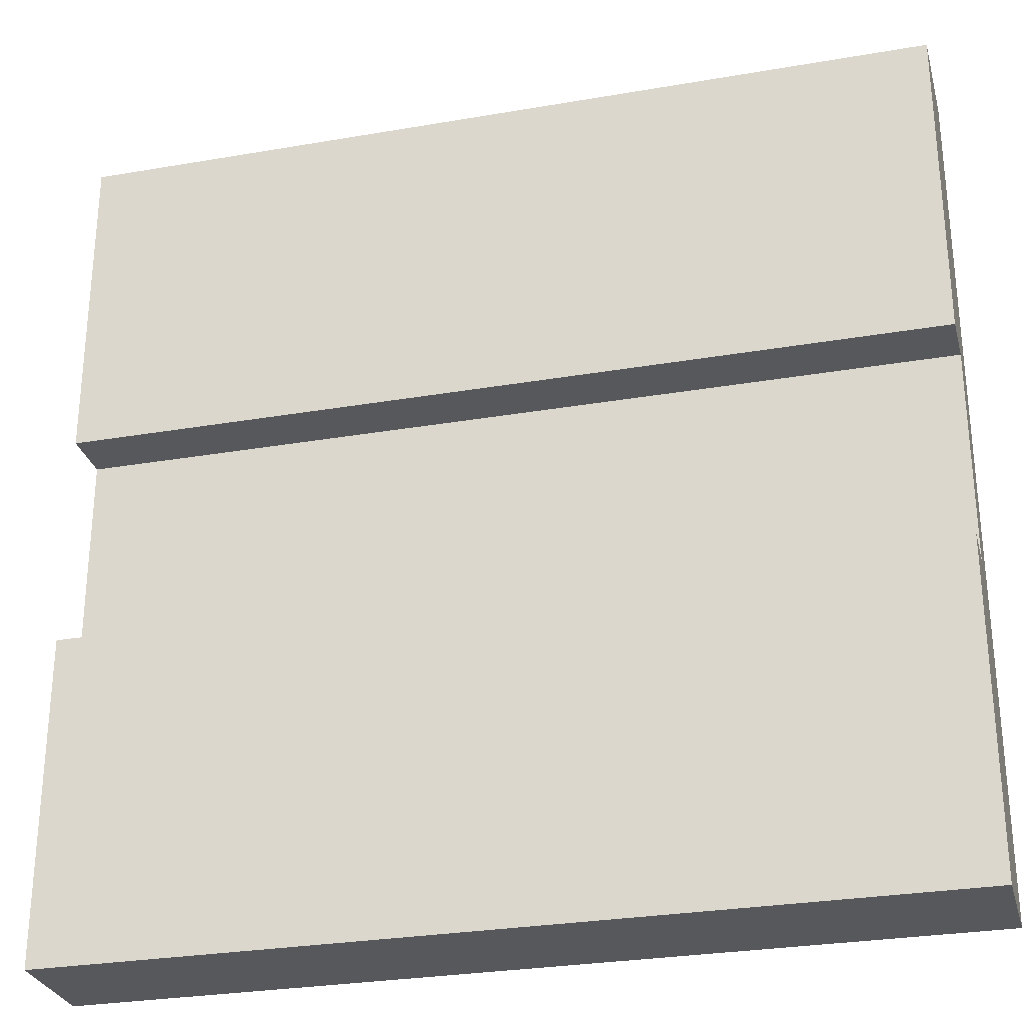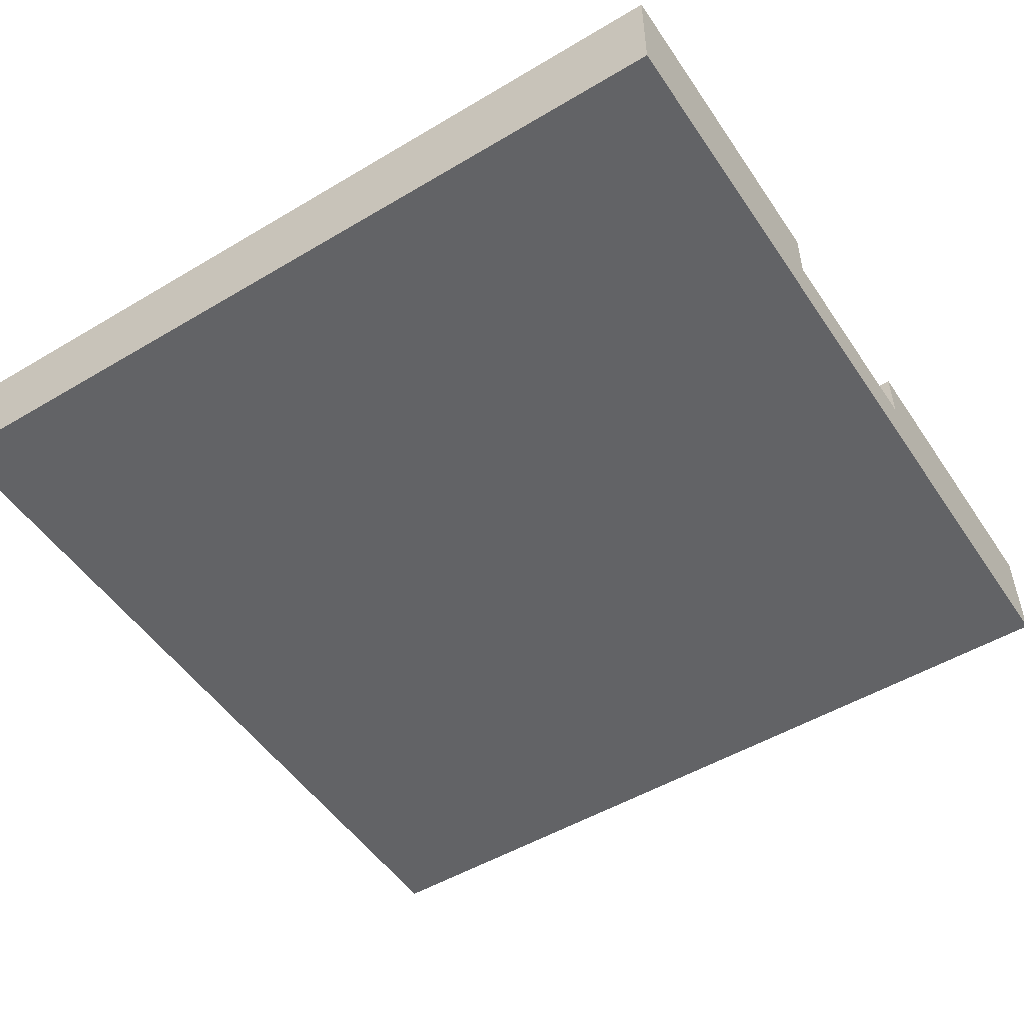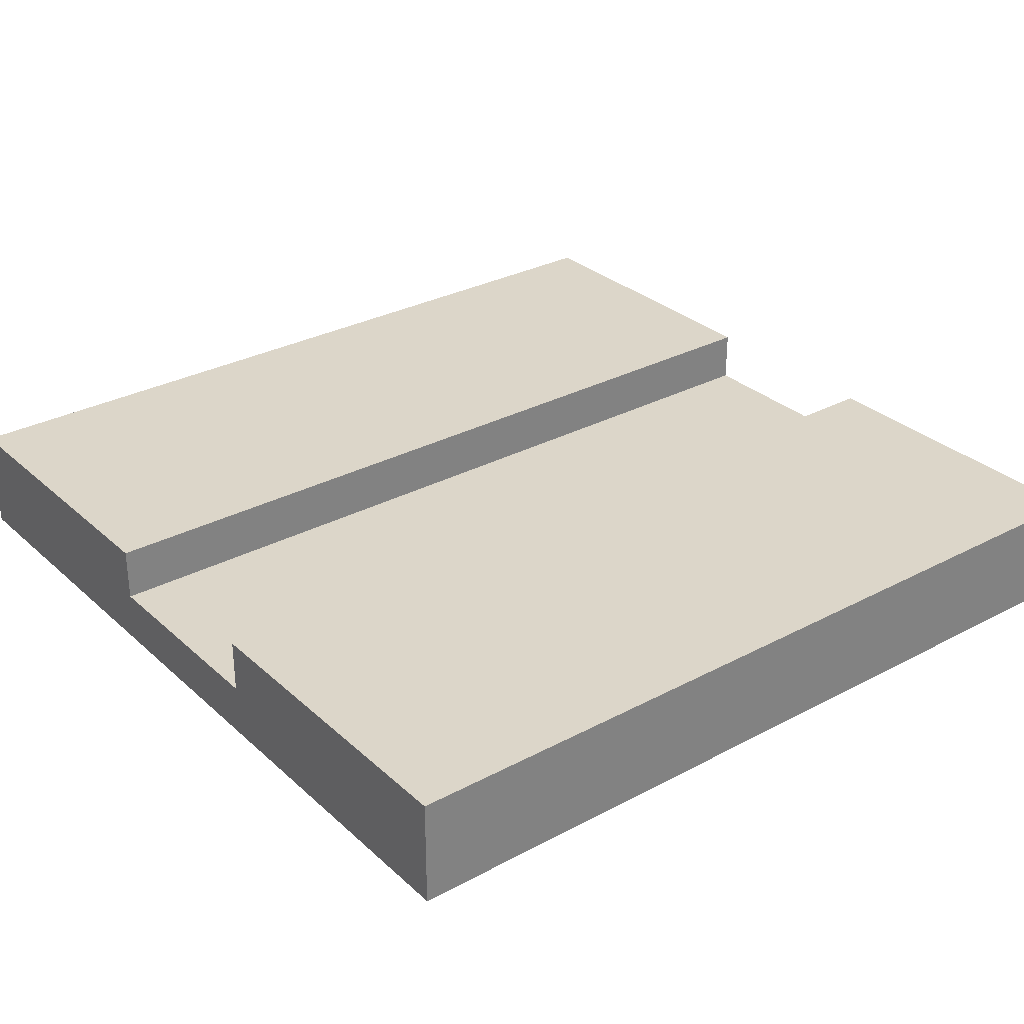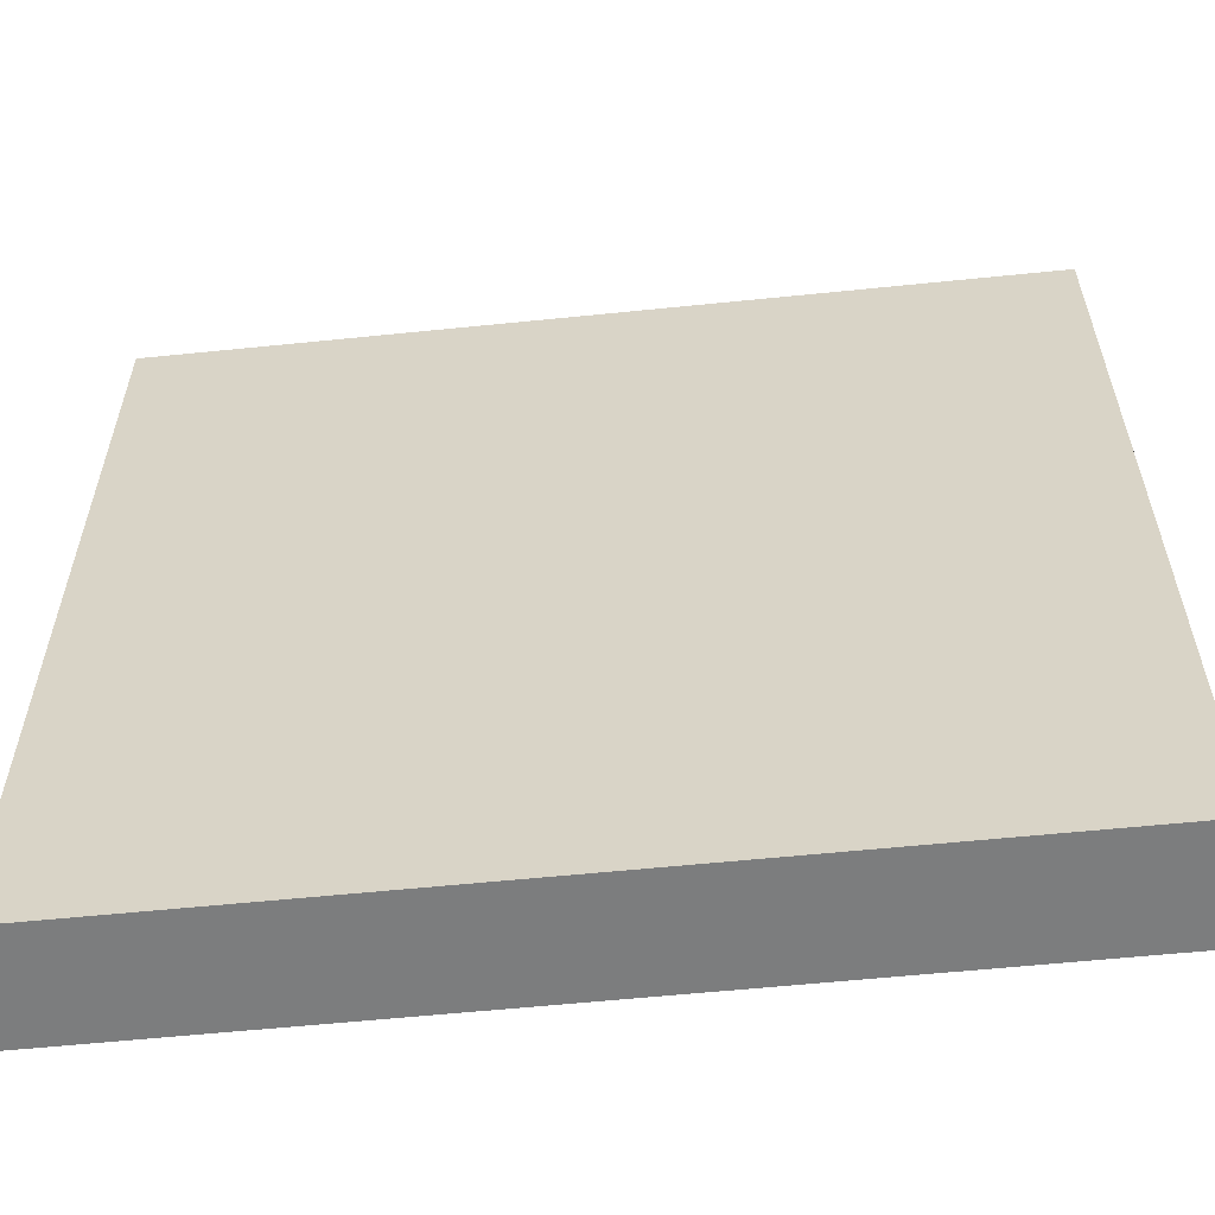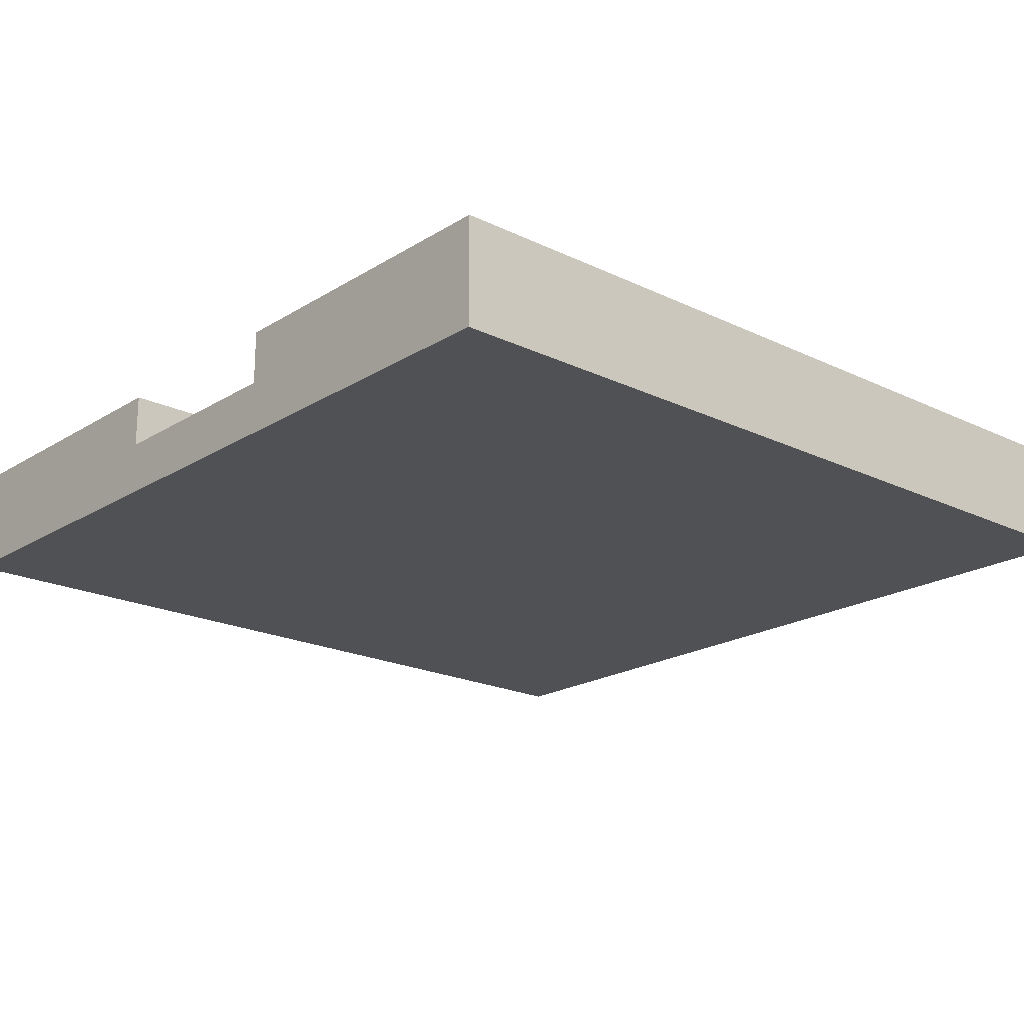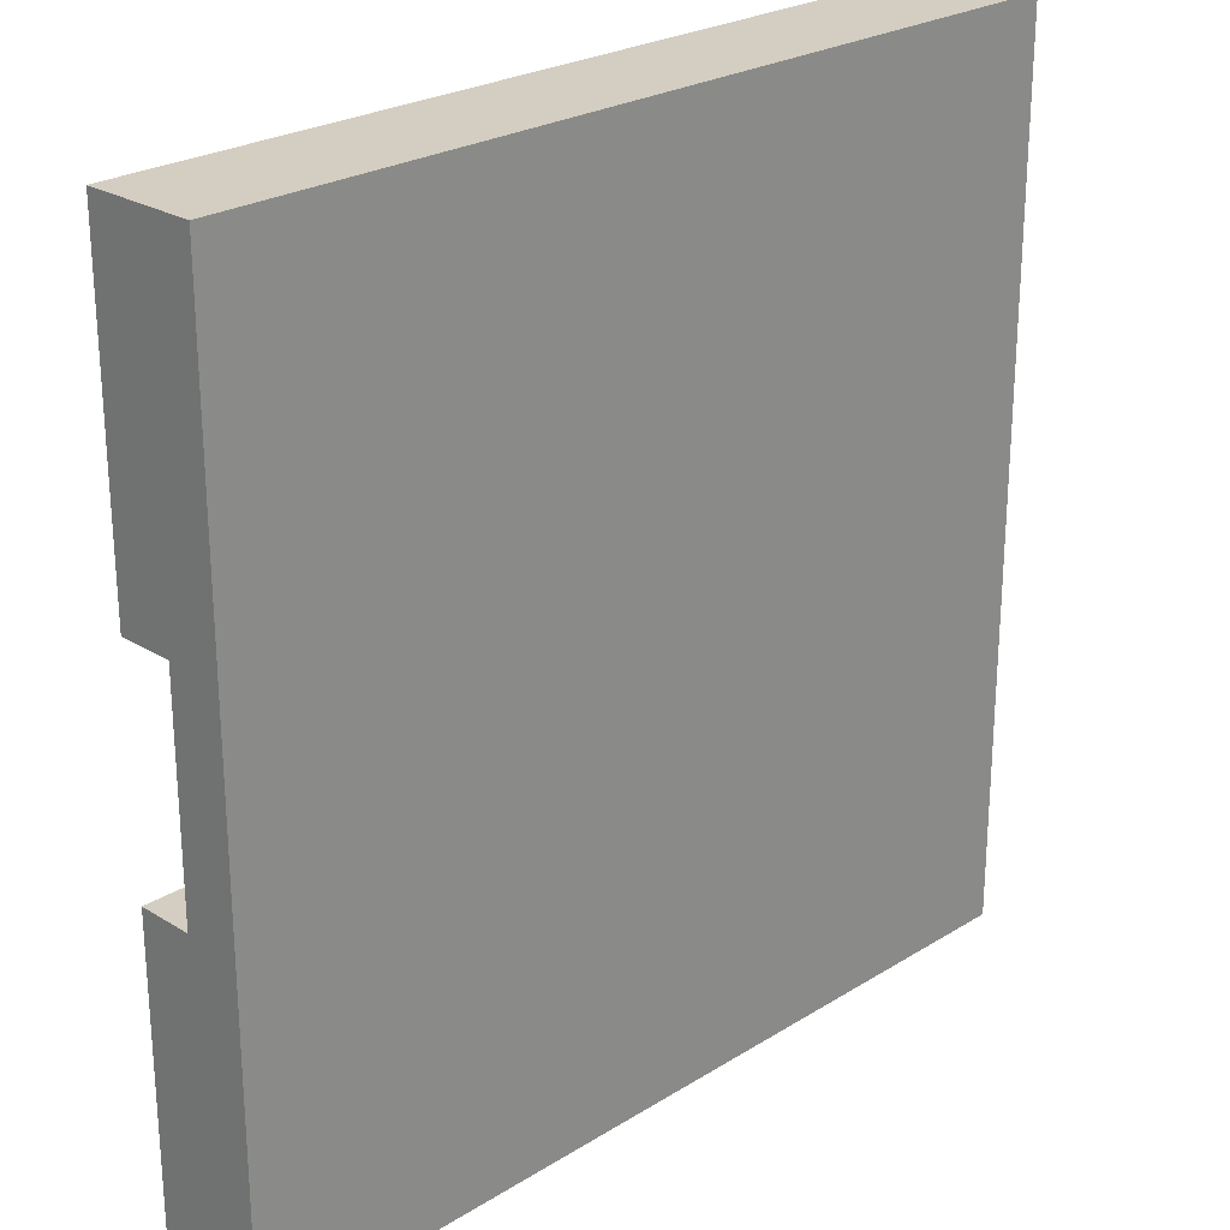
<metadata>
{"format":"obj","ext":"obj","renderer":"f3d","projection":"perspective","resolution":1024,"background":"white","views":[{"elev":-28.7,"azim":-165.5,"up":"+Z"},{"elev":-50.9,"azim":33.0,"up":"+Y"},{"elev":30.2,"azim":142.2,"up":"+Y"},{"elev":-59.0,"azim":6.0,"up":"+Z"},{"elev":-20.1,"azim":138.5,"up":"+Y"},{"elev":24.9,"azim":-45.2,"up":"+Z"}]}
</metadata>
<code>
o
v -0.8 0 0.8
v -0.8 0 0.2
v -0.8 0 -0.2
v -0.8 0 -0.8
v -0.8 0.1 0.3
v -0.8 0.1 0.2
v -0.8 0.1 -0.2
v -0.8 0.1 -0.3
v -0.8 0.2 0.8
v -0.8 0.2 0.3
v -0.8 0.2 0.2
v -0.8 0.2 -0.2
v -0.8 0.2 -0.3
v -0.8 0.2 -0.8
v 0.8 0 0.8
v 0.8 0 0.2
v 0.8 0 -0.2
v 0.8 0 -0.8
v 0.8 0.1 0.3
v 0.8 0.1 0.2
v 0.8 0.1 -0.2
v 0.8 0.1 -0.3
v 0.8 0.2 0.8
v 0.8 0.2 0.3
v 0.8 0.2 0.2
v 0.8 0.2 -0.2
v 0.8 0.2 -0.3
v 0.8 0.2 -0.8
v -0.8 0 0.8
v -0.8 0.2 0.8
v 0.8 0 0.8
v 0.8 0.2 0.8
v -0.8 0.1 -0.2
v -0.8 0.2 -0.2
v 0.8 0.1 -0.2
v 0.8 0.2 -0.2
v -0.8 0.1 0.2
v -0.8 0.2 0.2
v 0.8 0.1 0.2
v 0.8 0.2 0.2
v -0.8 0 -0.8
v -0.8 0.2 -0.8
v 0.8 0 -0.8
v 0.8 0.2 -0.8
v -0.8 0 0.8
v 0.8 0 0.8
v -0.8 0 0.2
v 0.8 0 0.2
v -0.8 0 -0.2
v 0.8 0 -0.2
v -0.8 0 -0.8
v 0.8 0 -0.8
v -0.8 0.1 0.2
v 0.8 0.1 0.2
v -0.8 0.1 -0.2
v 0.8 0.1 -0.2
v -0.8 0.2 0.8
v 0.8 0.2 0.8
v 0.6 0.2 0.7
v 0.7 0.2 0.7
v -0.1 0.2 0.6
v 0 0.2 0.6
v 0.1 0.2 0.6
v 0.5 0.2 0.6
v 0.6 0.2 0.6
v 0.7 0.2 0.6
v -0.6 0.2 0.5
v -0.5 0.2 0.5
v -0.4 0.2 0.5
v -0.1 0.2 0.5
v 0 0.2 0.5
v 0.1 0.2 0.5
v 0.5 0.2 0.5
v 0.6 0.2 0.5
v 0.7 0.2 0.5
v -0.6 0.2 0.4
v -0.5 0.2 0.4
v -0.4 0.2 0.4
v 0 0.2 0.4
v 0.1 0.2 0.4
v -0.8 0.2 0.3
v -0.5 0.2 0.3
v -0.4 0.2 0.3
v 0.8 0.2 0.3
v -0.8 0.2 0.2
v 0.8 0.2 0.2
v -0.8 0.2 -0.2
v 0.8 0.2 -0.2
v -0.8 0.2 -0.3
v 0.8 0.2 -0.3
v 0.4 0.2 -0.4
v 0.5 0.2 -0.4
v 0.6 0.2 -0.4
v -0.1 0.2 -0.5
v 0 0.2 -0.5
v 0.4 0.2 -0.5
v 0.5 0.2 -0.5
v 0.6 0.2 -0.5
v -0.2 0.2 -0.6
v -0.1 0.2 -0.6
v 0 0.2 -0.6
v 0.5 0.2 -0.6
v 0.6 0.2 -0.6
v -0.2 0.2 -0.7
v -0.1 0.2 -0.7
v 0 0.2 -0.7
v -0.8 0.2 -0.8
v 0.8 0.2 -0.8
f 5 2 1
f 6 3 2
f 6 2 5
f 7 4 3
f 7 3 6
f 8 4 7
f 9 5 1
f 10 6 5
f 10 5 9
f 11 6 10
f 12 8 7
f 13 4 8
f 13 8 12
f 14 4 13
f 15 16 19
f 16 17 20
f 19 16 20
f 17 18 21
f 20 17 21
f 21 18 22
f 15 19 23
f 19 20 24
f 23 19 24
f 24 20 25
f 21 22 26
f 22 18 27
f 26 22 27
f 27 18 28
f 31 30 29
f 32 30 31
f 35 34 33
f 36 34 35
f 37 38 39
f 39 38 40
f 41 42 43
f 43 42 44
f 47 46 45
f 48 46 47
f 49 48 47
f 50 48 49
f 51 50 49
f 52 50 51
f 53 54 55
f 55 54 56
f 57 58 59
f 59 58 60
f 57 59 61
f 61 59 62
f 62 59 63
f 63 59 64
f 59 60 65
f 64 59 65
f 60 58 66
f 65 60 66
f 57 61 67
f 67 61 68
f 68 61 69
f 61 62 70
f 69 61 70
f 62 63 71
f 70 62 71
f 63 64 72
f 71 63 72
f 64 65 73
f 72 64 73
f 65 66 74
f 73 65 74
f 66 58 75
f 74 66 75
f 57 67 76
f 67 68 76
f 68 69 77
f 76 68 77
f 70 71 78
f 77 69 78
f 69 70 78
f 71 72 79
f 78 71 79
f 73 74 80
f 79 72 80
f 74 75 80
f 72 73 80
f 76 77 81
f 57 76 81
f 77 78 82
f 81 77 82
f 78 79 83
f 82 78 83
f 79 80 83
f 80 75 84
f 83 80 84
f 75 58 84
f 82 83 85
f 81 82 85
f 83 84 85
f 85 84 86
f 87 88 89
f 89 88 90
f 89 90 91
f 91 90 92
f 92 90 93
f 89 91 94
f 94 91 95
f 91 92 96
f 95 91 96
f 92 93 97
f 96 92 97
f 93 90 98
f 97 93 98
f 89 94 99
f 94 95 100
f 99 94 100
f 96 97 101
f 100 95 101
f 95 96 101
f 97 98 102
f 101 97 102
f 98 90 103
f 102 98 103
f 99 100 104
f 89 99 104
f 100 101 105
f 104 100 105
f 102 103 106
f 105 101 106
f 101 102 106
f 104 105 107
f 89 104 107
f 105 106 107
f 103 90 108
f 107 106 108
f 106 103 108

</code>
